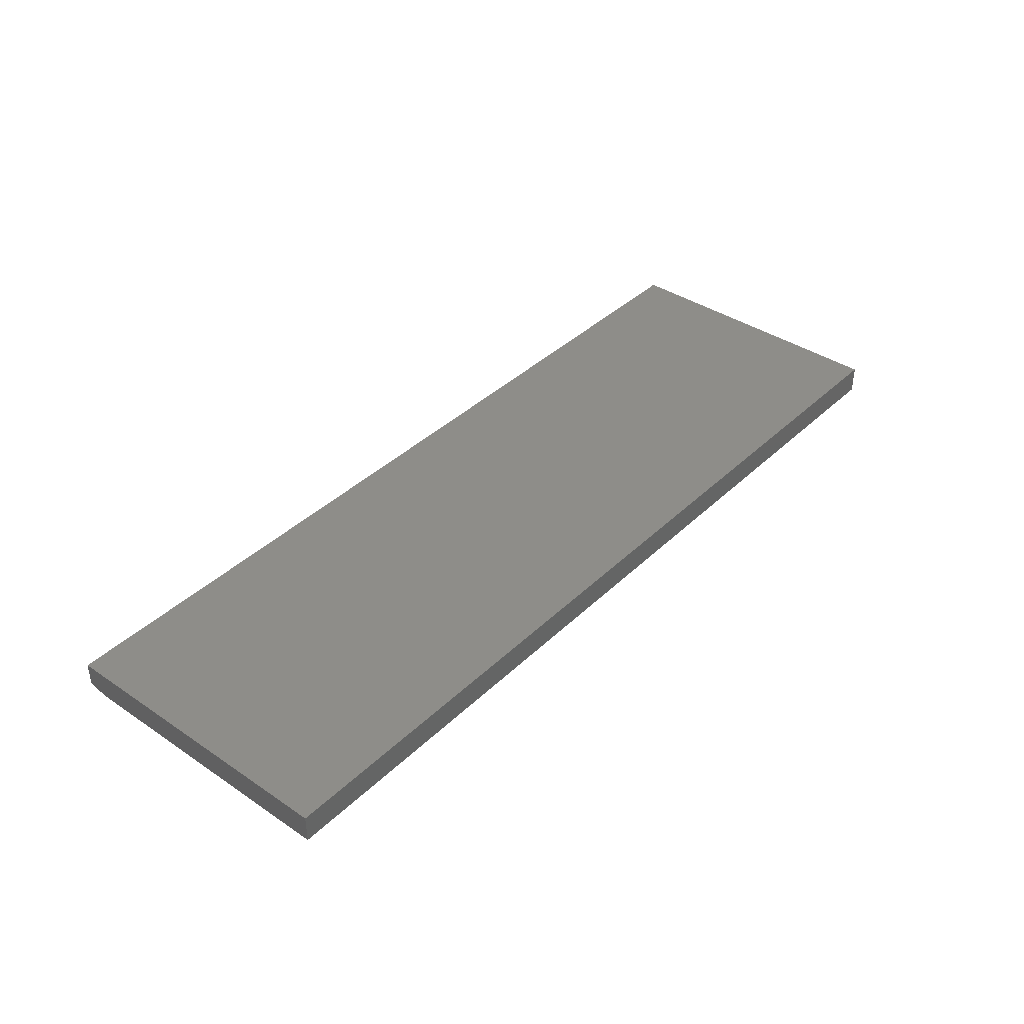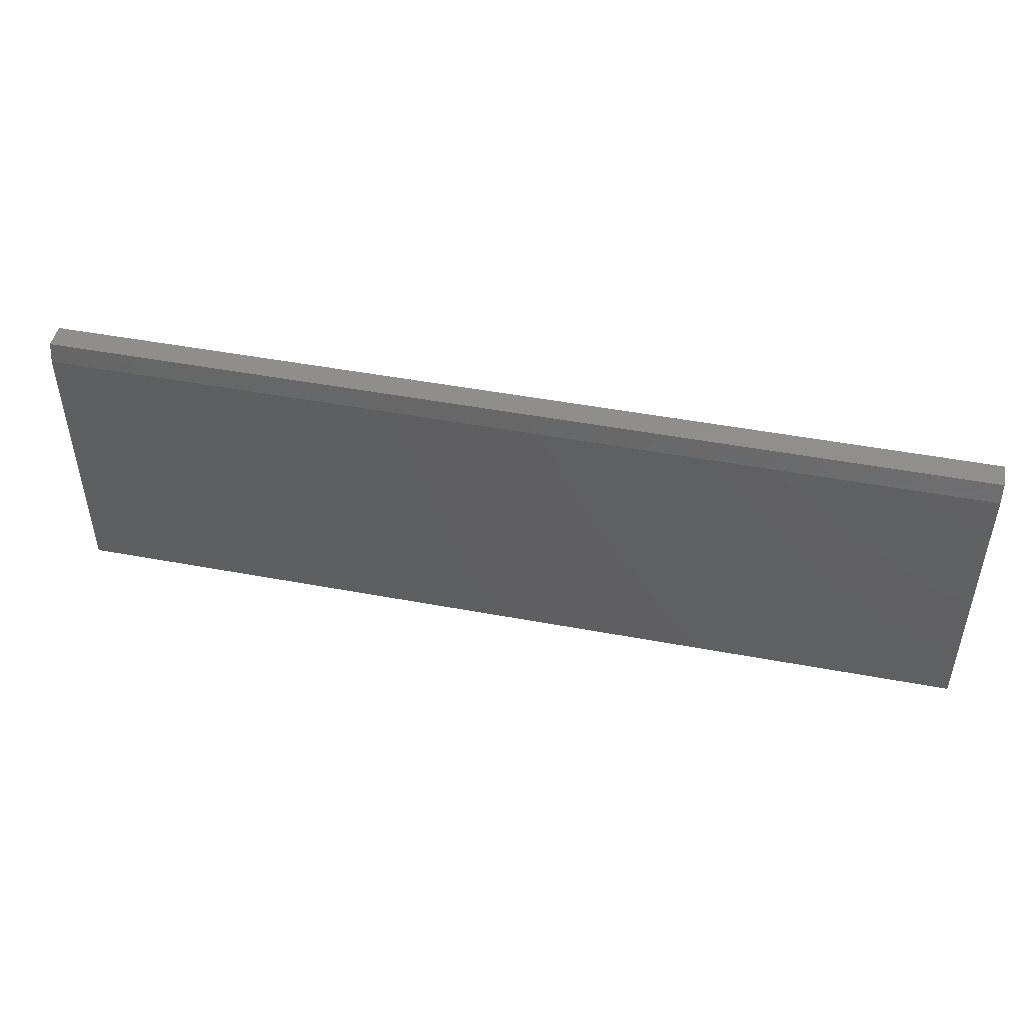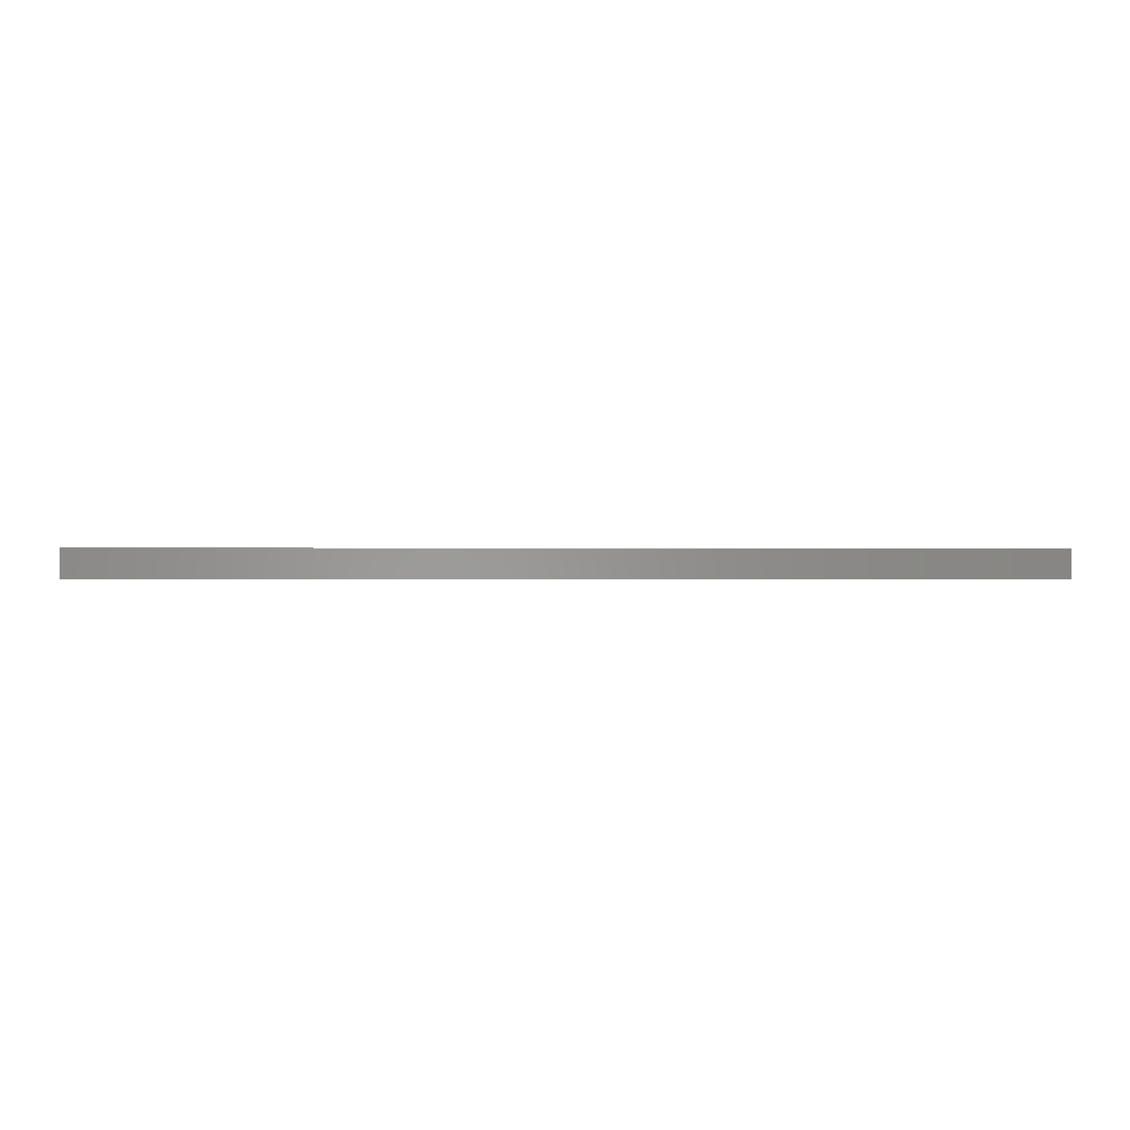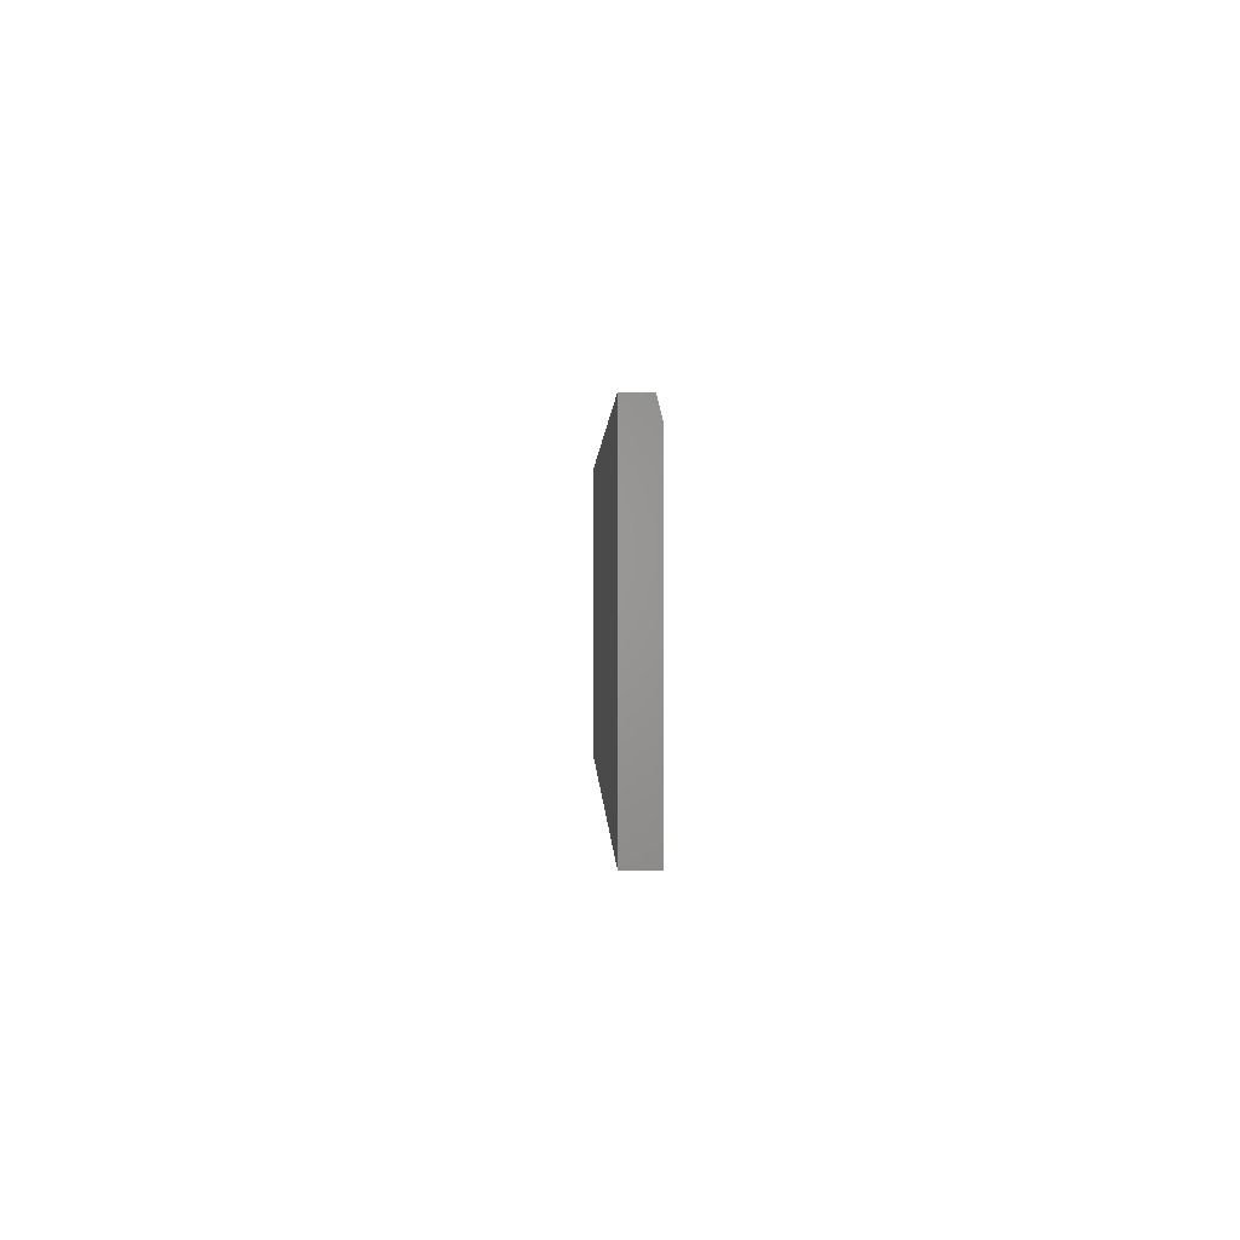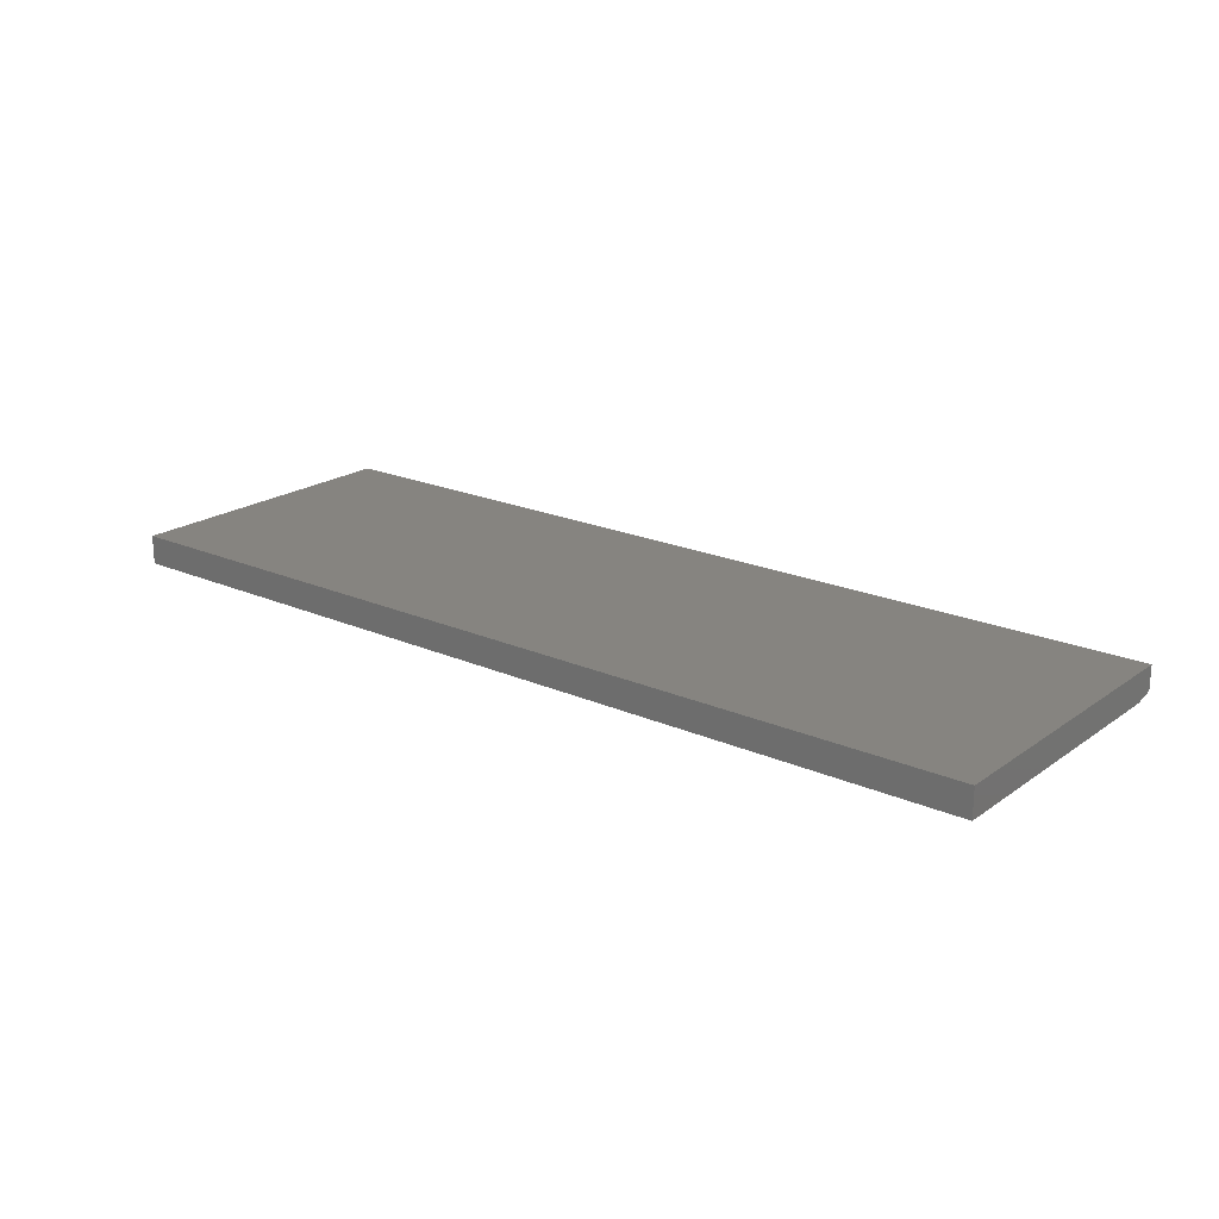
<metadata>
{"format":"stl","ext":"stl","renderer":"f3d","projection":"perspective","resolution":1024,"background":"white","views":[{"elev":38.9,"azim":-49.8,"up":"+Z"},{"elev":47.6,"azim":-168.1,"up":"+Y"},{"elev":-0.4,"azim":-1.9,"up":"+Z"},{"elev":0.9,"azim":88.4,"up":"+Y"},{"elev":20.5,"azim":38.6,"up":"+Z"}]}
</metadata>
<code>
# stl→obj: 10 verts, 16 faces
v -0.75 -0.3125 0
v -0.75 0.1457 0
v 0.75 -0.3125 0
v 0.75 0.1457 0
v -0.75 -0.3125 0.04688
v -0.75 0.177 0.04688
v -0.75 0.177 0.007812
v 0.75 0.177 0.04688
v 0.75 0.177 0.007812
v 0.75 -0.3125 0.04688
f 1 2 3
f 3 2 4
f 1 5 2
f 2 5 6
f 2 6 7
f 8 9 6
f 6 9 7
f 10 3 8
f 8 3 4
f 8 4 9
f 9 4 7
f 7 4 2
f 5 10 6
f 6 10 8
f 5 1 10
f 10 1 3

</code>
